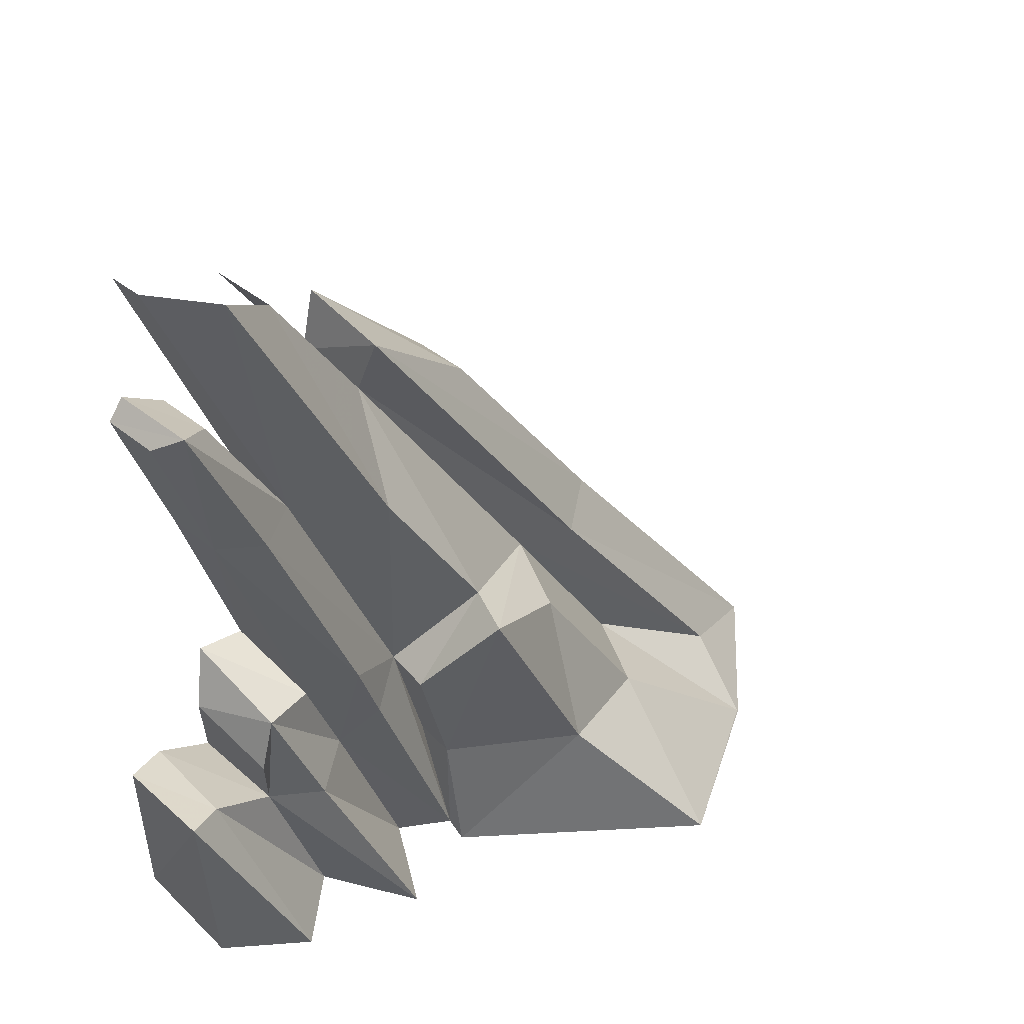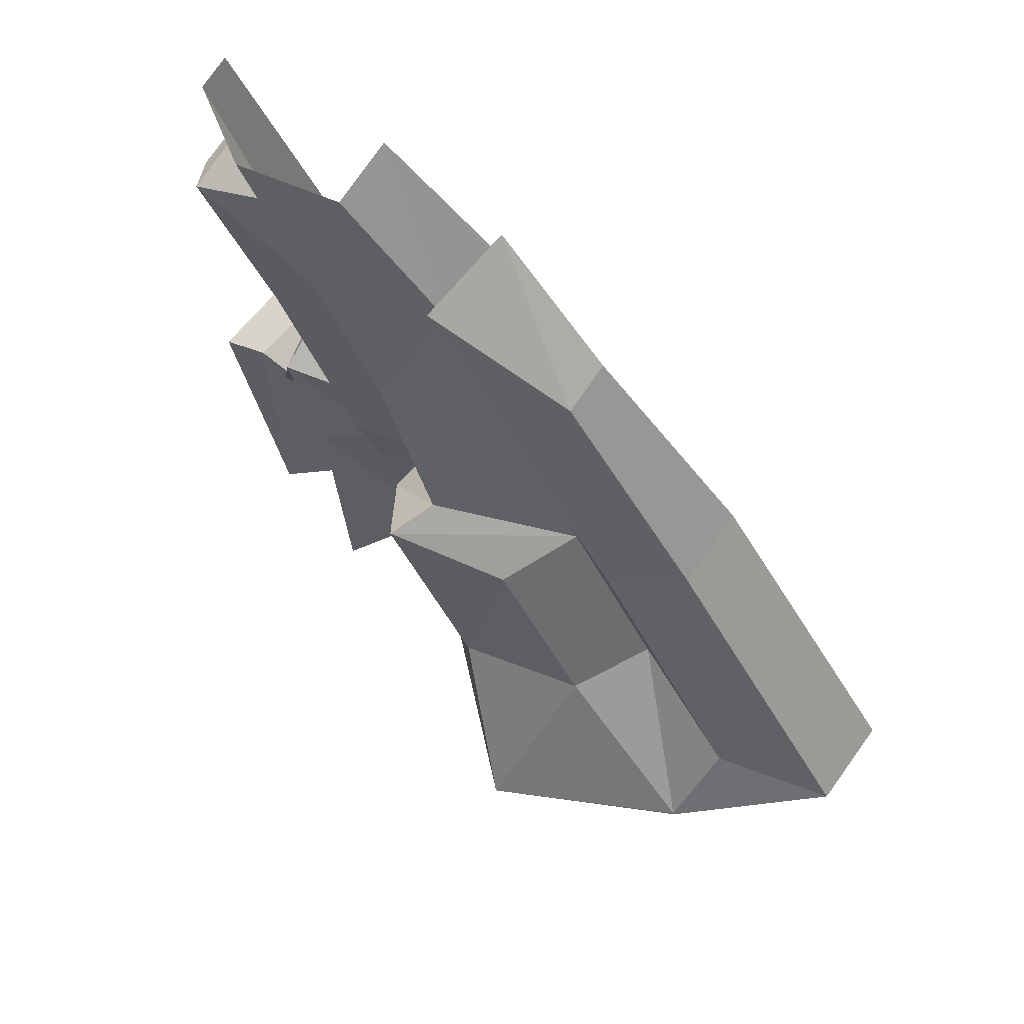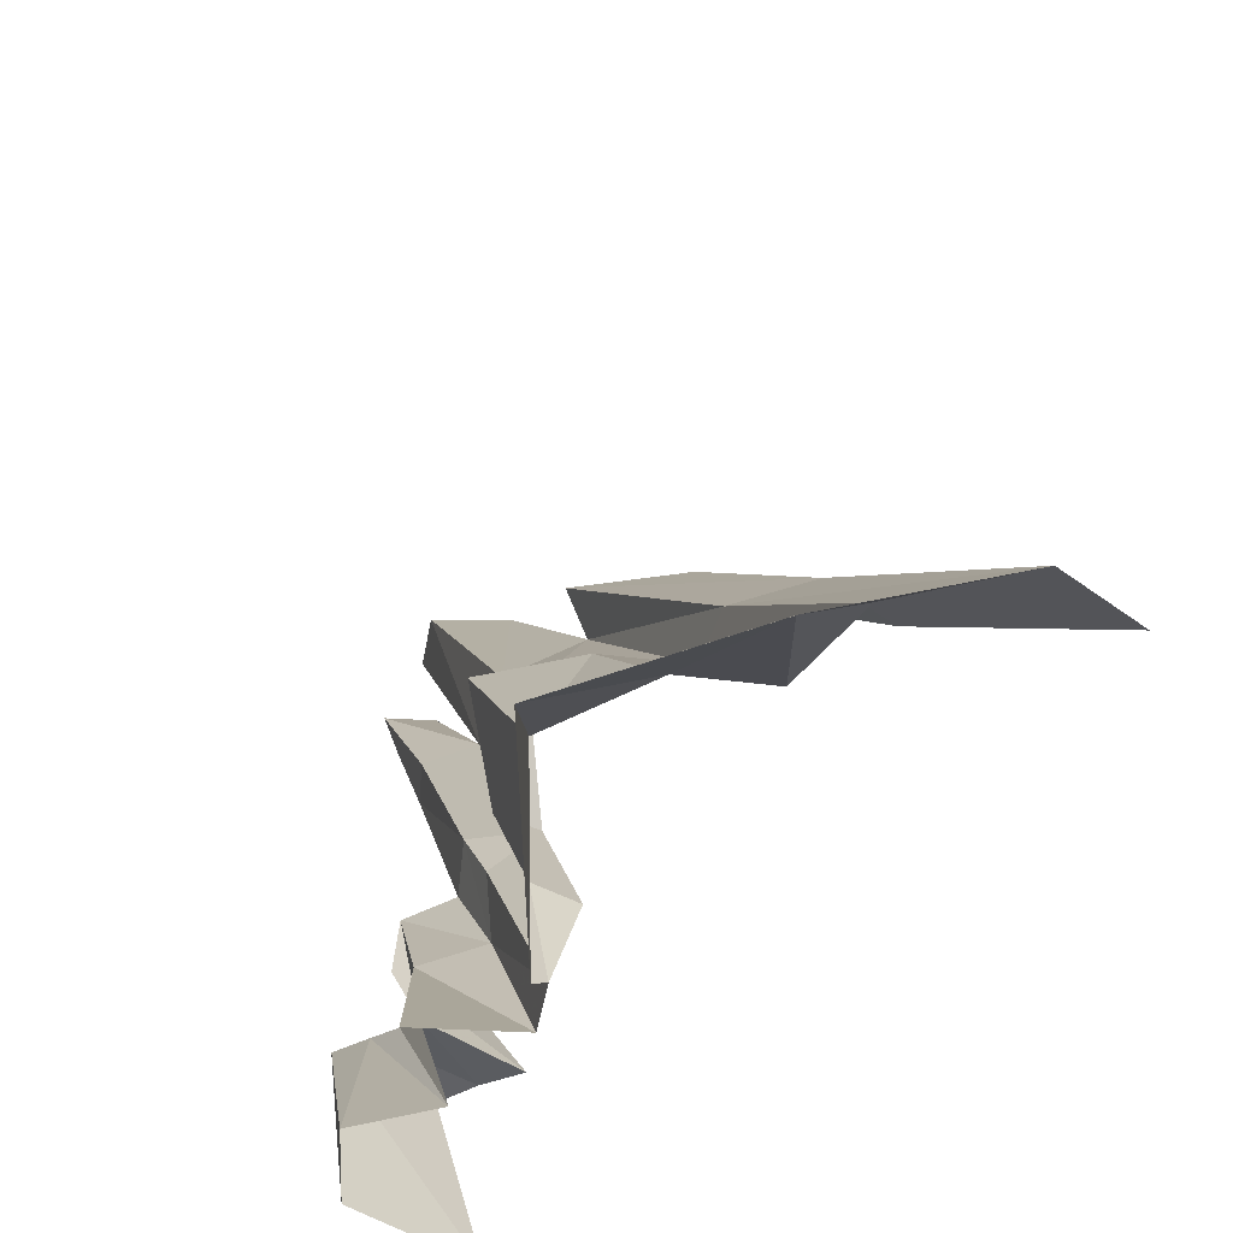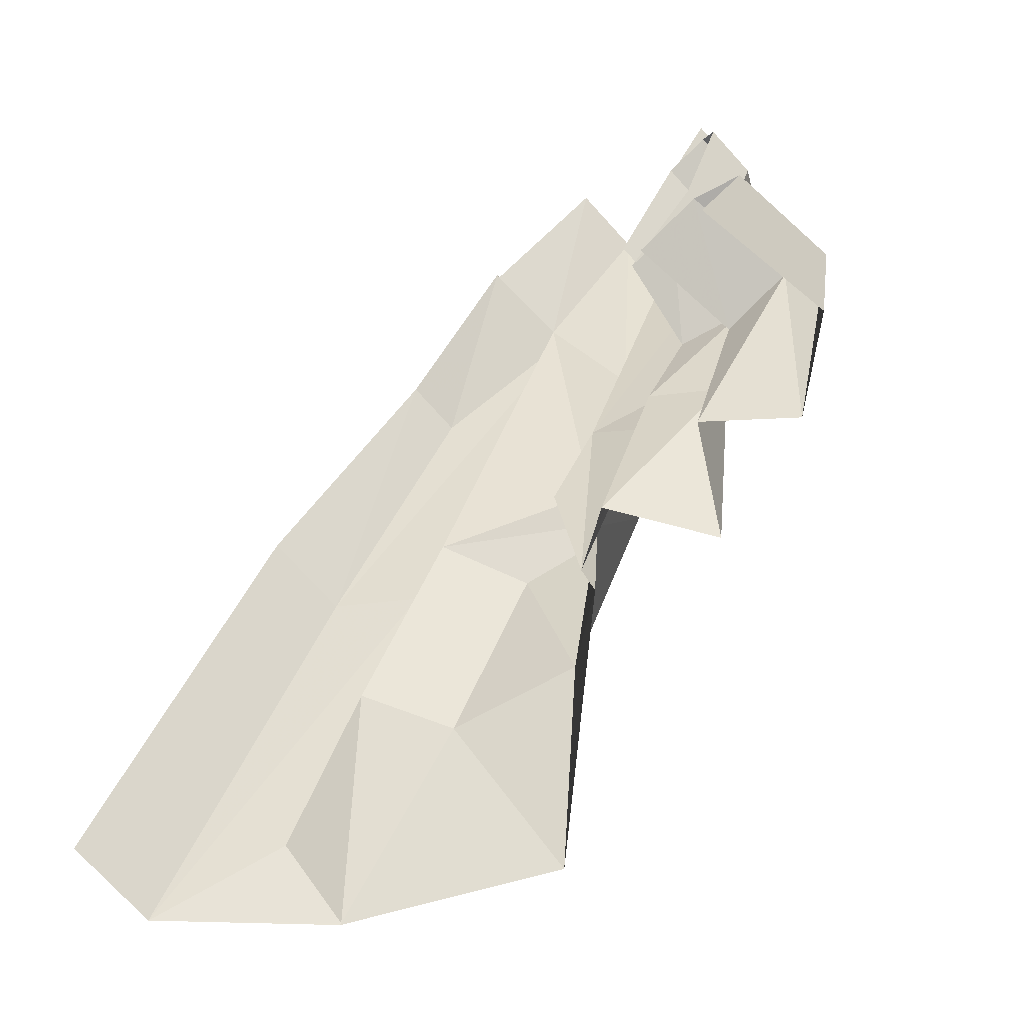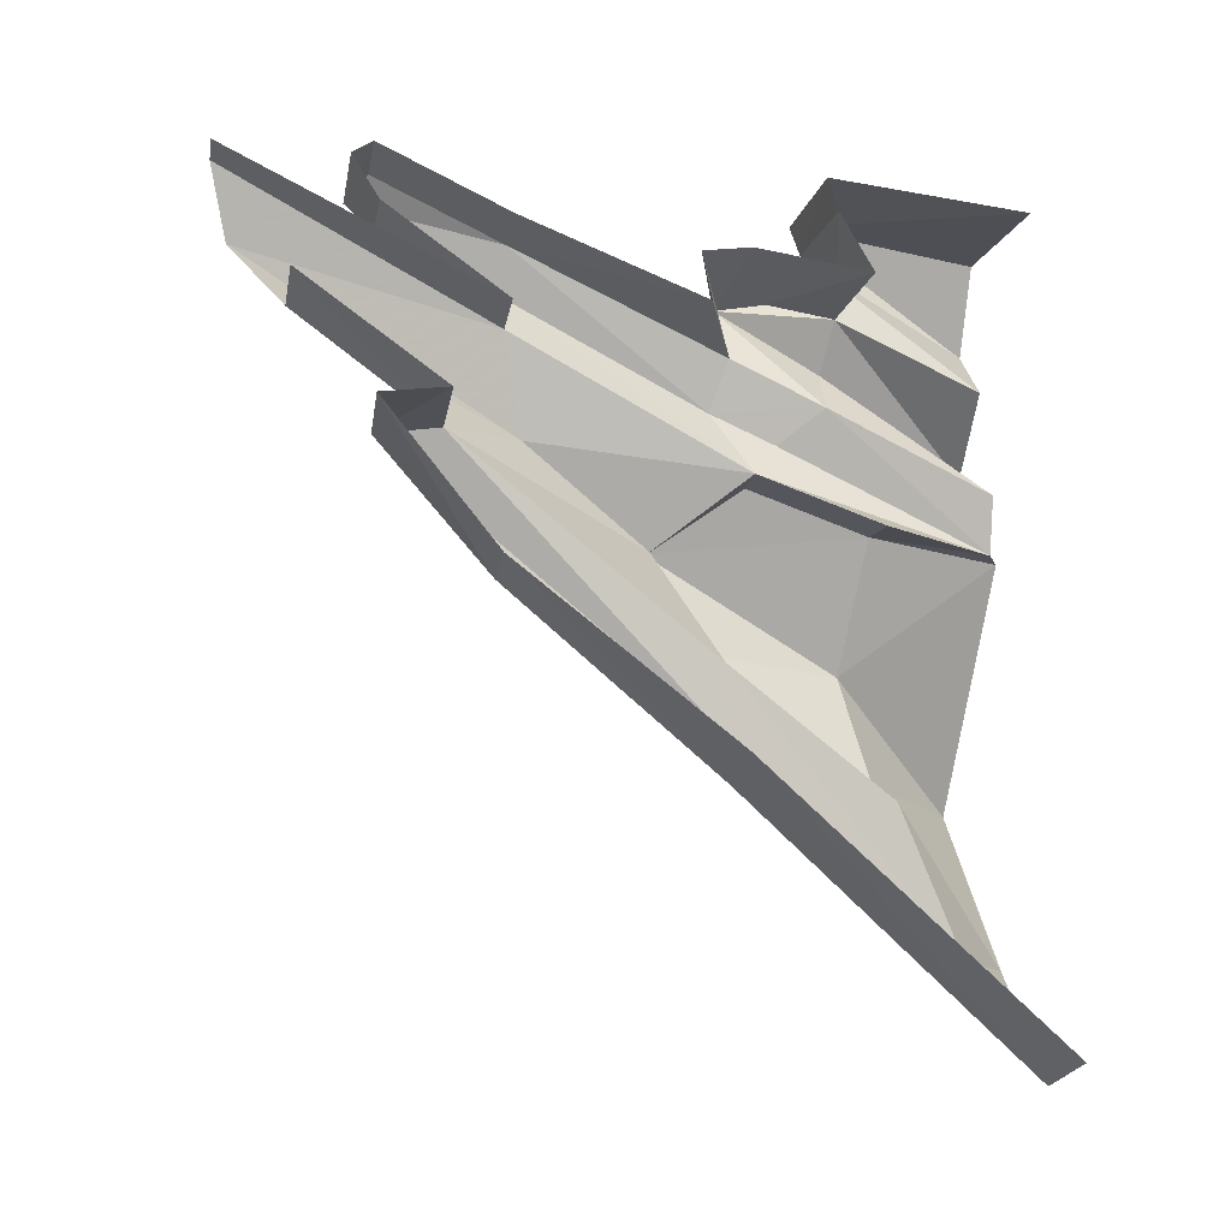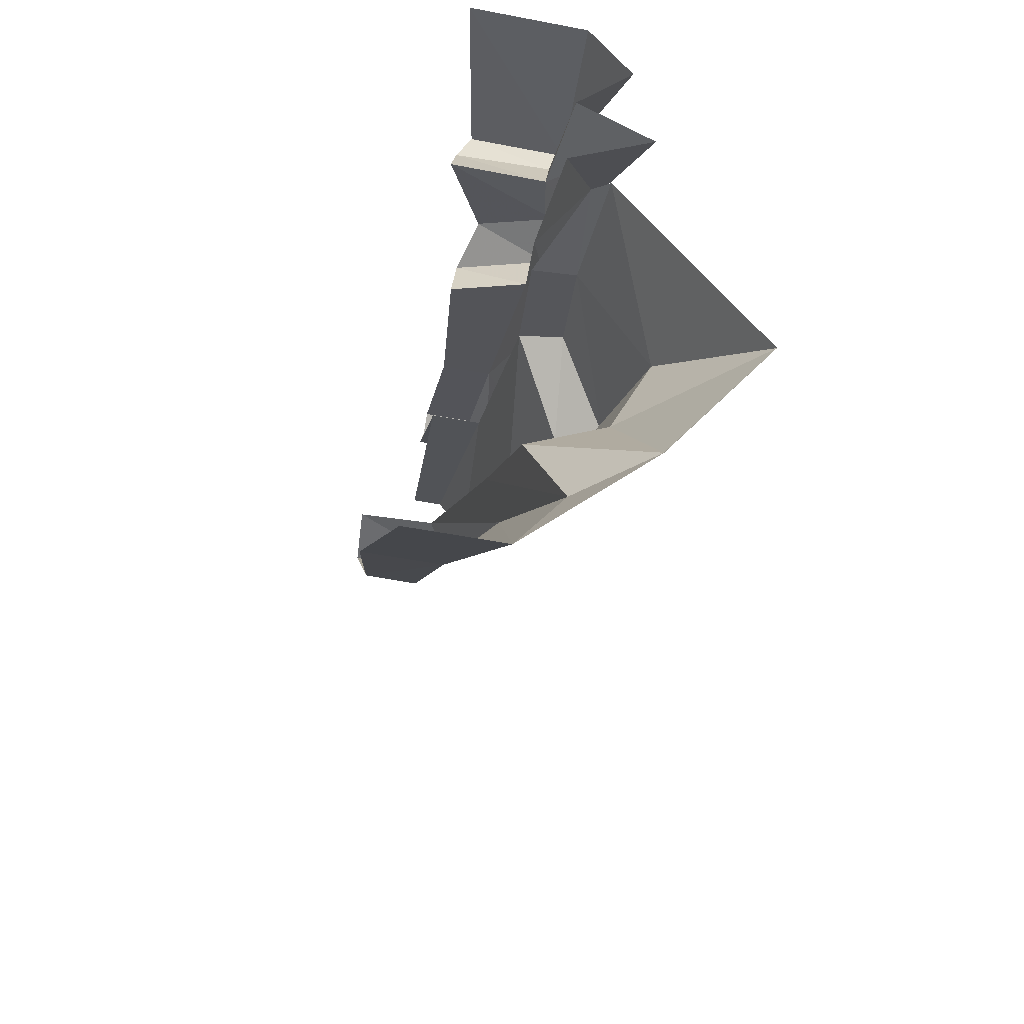
<metadata>
{"format":"obj","ext":"obj","renderer":"f3d","projection":"perspective","resolution":1024,"background":"white","views":[{"elev":34.8,"azim":50.7,"up":"+Y"},{"elev":72.0,"azim":132.2,"up":"+Y"},{"elev":-54.4,"azim":146.5,"up":"+Y"},{"elev":-72.2,"azim":-40.2,"up":"+Y"},{"elev":-16.3,"azim":-105.9,"up":"+Z"},{"elev":-45.3,"azim":-11.9,"up":"+Z"}]}
</metadata>
<code>
g polySurface178
v -136.8 -404.4 424.2
v 23.57 -199.5 453.5
v 8.931 -401.7 426.6
v -94.37 -198.8 456.8
v 59.92 -406.7 340.7
v 21.34 -421.1 94.79
v 99.63 -269.8 -18.56
v 186.1 -421.9 -141.7
v 16.95 -277.3 111.2
v 98.51 -57.95 98.28
v 31.1 -147.8 156.8
v 42.66 -48.14 82.98
v -20.97 -141 154.9
v -35.86 -277.4 106.9
v 2.326 -406.2 97.73
v 57.4 -422.9 -326.7
v 57.4 -424.5 -328.3
v 186.1 -421.9 -141.7
v 44.98 -284.5 -145.1
v 99.63 -269.8 -18.56
v -84.28 -402.7 -456.8
v -19.03 -349.7 -328.9
v 40.71 -114.5 -23.02
v 98.51 -57.95 98.28
v -51.4 -97.1 -54.45
v 42.66 -48.14 82.98
v -46.97 -274 -181.5
v -94.33 -85.4 -185.9
v -151.6 149.4 5.749
v -186.1 -76.12 -175.4
v -90.86 143.5 -1.798
v -150.7 271.6 151.1
v -37.09 255.6 151.6
v -34.95 -95.94 -118.7
v -84.28 -402.7 -456.8
v -19.03 -349.7 -328.9
v -186.1 -393.7 -445.8
v -94.2 -73.92 306
v -7.574 117.1 379.7
v -7.693 -119.6 282.6
v -68.15 122.9 387.2
v -6.685 260.6 439.7
v -67.26 266.4 447.2
v 24.35 280.1 419.3
v 18.11 114.9 333
v 18.87 -104.7 230.5
v -19.46 -220.4 234.9
v 10.15 -175.1 199
v 2.326 -406.2 97.73
v -22.23 -401.2 155.6
v -67.04 288.9 431.5
v -20.97 -141 154.9
v 16.52 93.41 180
v 42.66 -48.14 82.98
v -19.21 121.1 282.8
v 12.08 397.7 354.7
v -19.39 420.9 428
v -79.79 126.9 290.3
v -56.52 424.5 432.6
v 42.66 -48.14 82.98
v -66.67 190.9 154.4
v -51.4 -97.1 -54.45
v 16.52 93.41 180
v -42.5 343.9 272.3
v -118.9 351.3 281.8
v 12.08 397.7 354.7
v -66.67 190.9 154.4
v -118.9 351.3 281.8
v -156.2 200.7 161.5
v -51.4 -97.1 -54.45
v -19.03 -349.7 -328.9
v -46.97 -274 -181.5
v -34.95 -95.94 -118.7
v -66.67 190.9 154.4
v -37.09 255.6 151.6
v -156.2 200.7 161.5
v -150.7 271.6 151.1
v -20.97 -141 154.9
v 18.11 114.9 333
v -19.21 121.1 282.8
v 18.87 -104.7 230.5
v 10.15 -175.1 199
v 24.35 280.1 419.3
v -15.45 254.9 373.4
v -67.04 288.9 431.5
v -76.03 260.8 381
v -79.79 126.9 290.3
v 2.326 -406.2 97.73
v -35.86 -277.4 106.9
v -22.23 -401.2 155.6
v 28.85 -231.1 289.8
v -19.46 -220.4 234.9
v 80.2 -408.9 206.7
v 18.87 -110.9 345.2
v -7.693 -119.6 282.6
v -86.29 -65.28 362.3
v -94.2 -73.92 306
v -70.15 -126.1 380.7
v 16.68 -169.4 358.1
v -125.7 -235.8 342.5
v -7.799 -236.4 339.2
v -7.799 -236.4 339.2
v 18.87 -110.9 345.2
v 28.85 -231.1 289.8
v 16.68 -169.4 358.1
v 80.2 -408.9 206.7
v -8.289 -397.5 274.2
v -8.289 -397.5 274.2
v 4.597 -203.8 413.1
v -7.799 -236.4 339.2
v 59.92 -406.7 340.7
v 23.57 -199.5 453.5
v -94.37 -198.8 456.8
v -114 -202.7 410.9
v -7.799 -236.4 339.2
v -114 -202.7 410.9
v -125.7 -235.8 342.5
v 4.597 -203.8 413.1
g polySurface178_0
f 3 2 1
f 2 4 1
f 2 3 5
f 8 7 6
f 7 9 6
f 7 10 9
f 10 11 9
f 11 10 12
f 13 11 12
f 9 11 13
f 14 9 13
f 14 15 9
f 15 6 9
f 18 17 16
f 16 19 18
f 19 20 18
f 16 17 21
f 22 16 21
f 19 23 20
f 23 24 20
f 24 23 25
f 25 23 19
f 26 24 25
f 27 25 19
f 22 27 16
f 27 19 16
f 30 29 28
f 29 31 28
f 31 29 32
f 33 31 32
f 28 31 33
f 34 28 33
f 35 28 34
f 28 35 30
f 36 35 34
f 35 37 30
f 40 39 38
f 39 41 38
f 39 42 41
f 42 43 41
f 44 42 39
f 43 42 44
f 45 44 39
f 45 39 46
f 39 40 46
f 46 40 47
f 48 46 47
f 48 47 49
f 47 50 49
f 51 43 44
f 54 53 52
f 53 55 52
f 53 56 55
f 56 57 55
f 55 57 58
f 57 59 58
f 62 61 60
f 61 63 60
f 61 64 63
f 65 64 61
f 64 66 63
f 69 68 67
f 72 71 70
f 71 73 70
f 70 73 74
f 73 75 74
f 74 75 76
f 75 77 76
f 80 79 78
f 79 81 78
f 82 78 81
f 79 80 83
f 80 84 83
f 85 83 84
f 86 85 84
f 86 84 80
f 87 86 80
f 78 82 88
f 89 78 88
f 92 91 90
f 91 93 90
f 91 92 94
f 92 95 94
f 96 94 95
f 97 96 95
f 96 98 94
f 98 99 94
f 99 98 100
f 101 99 100
f 104 103 102
f 103 105 102
f 104 102 106
f 102 107 106
f 110 109 108
f 109 111 108
f 109 112 111
f 113 112 109
f 114 113 109
f 117 116 115
f 116 118 115

</code>
